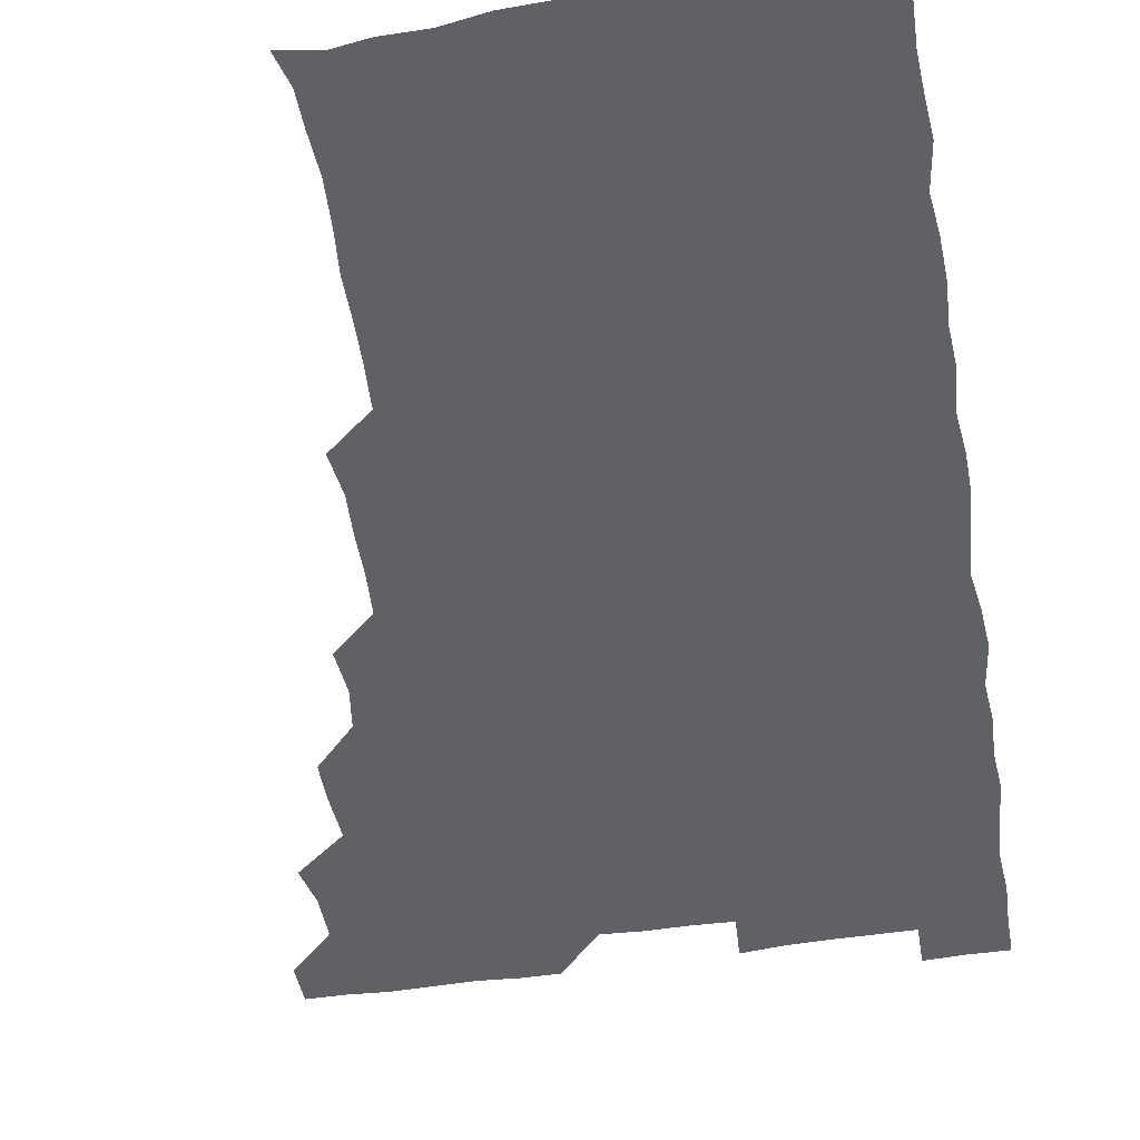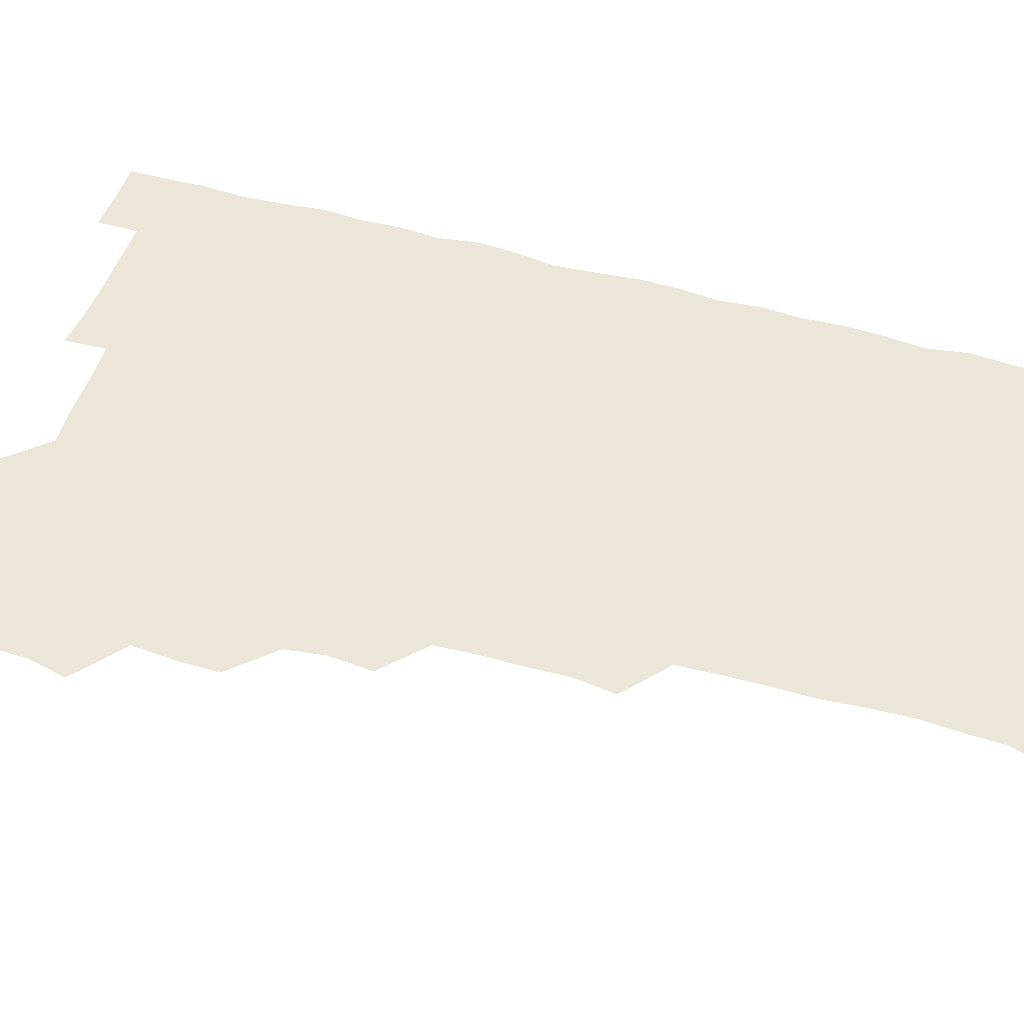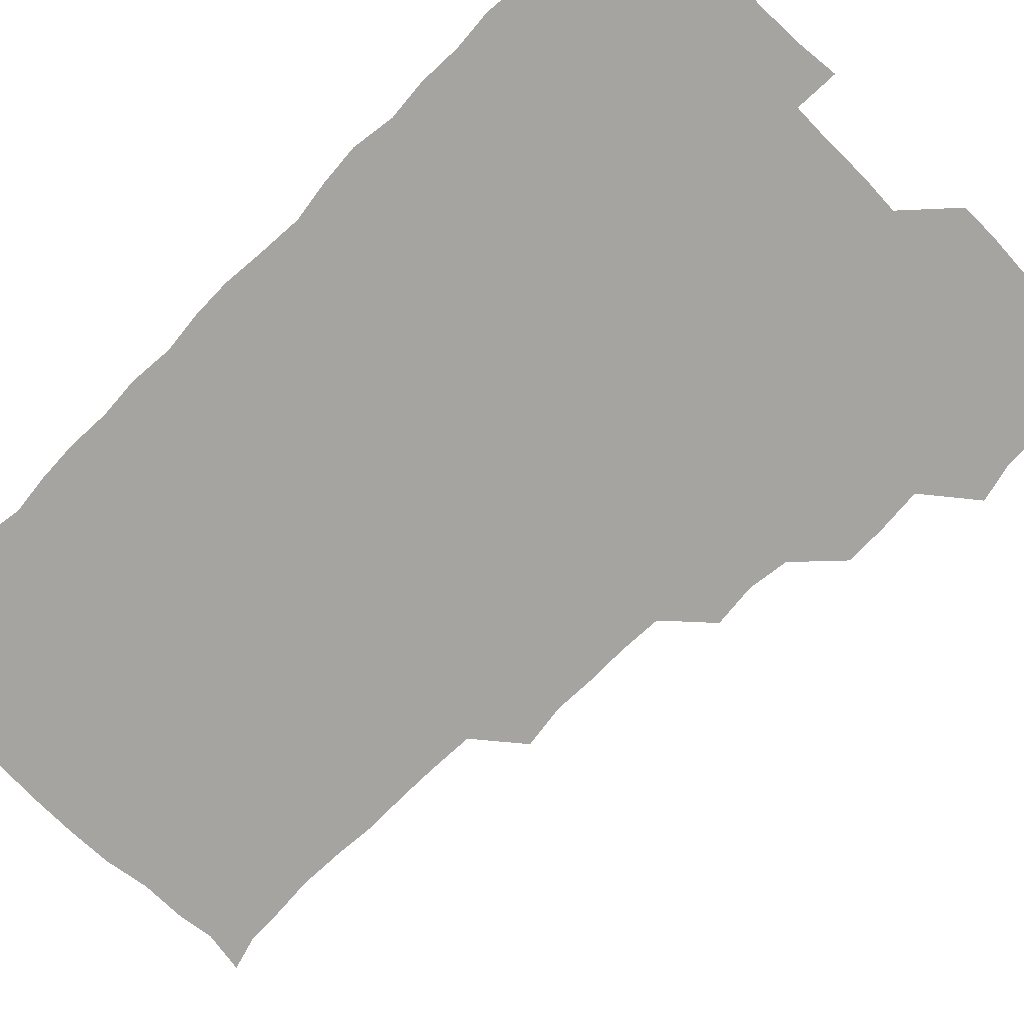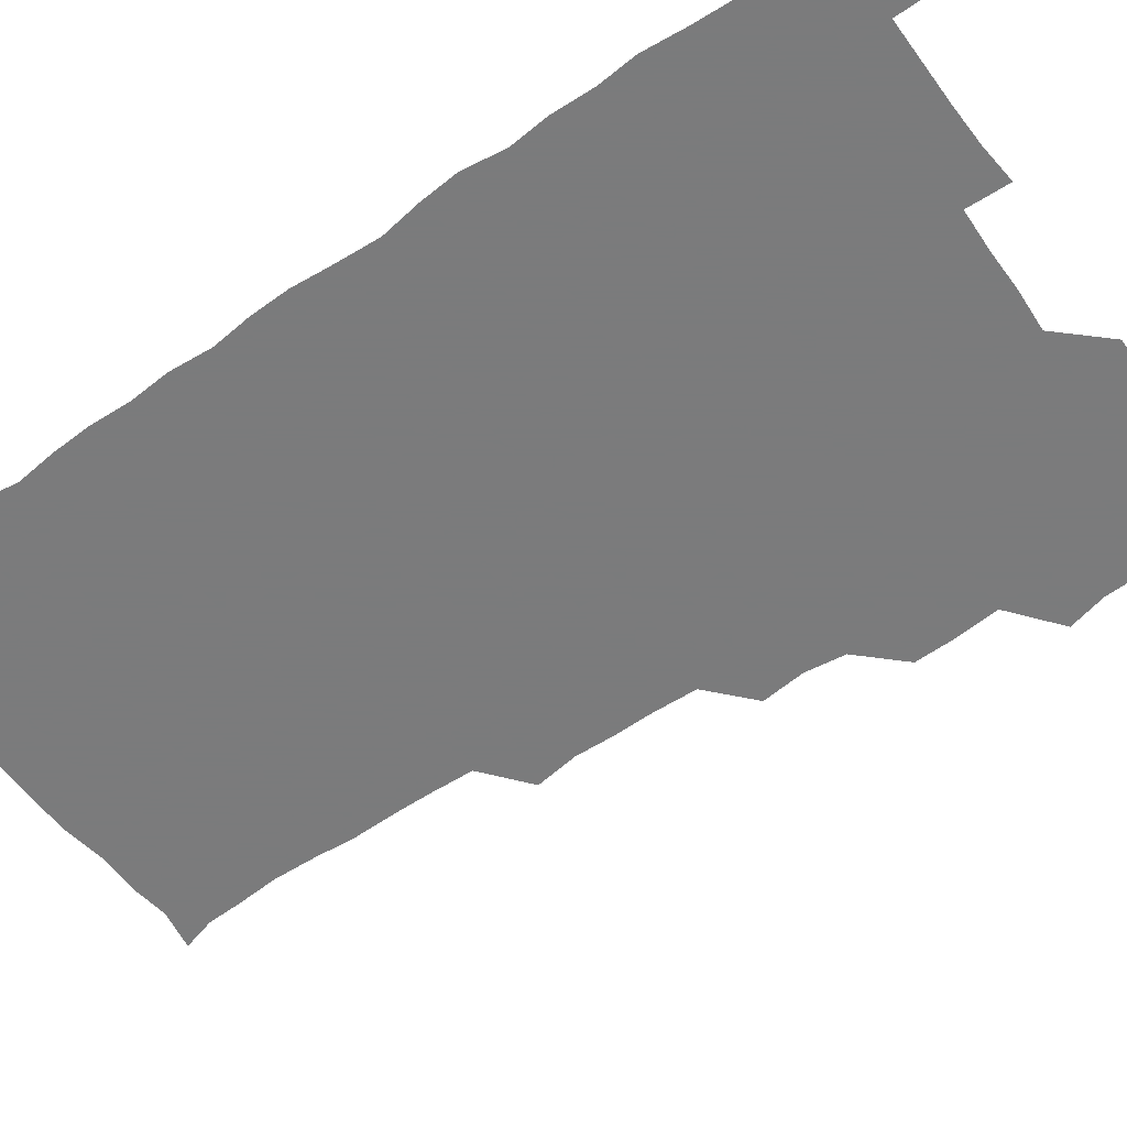
<metadata>
{"format":"obj","ext":"obj","renderer":"f3d","projection":"perspective","resolution":1024,"background":"white","views":[{"elev":-50.1,"azim":9.5,"up":"+Z"},{"elev":48.7,"azim":-72.2,"up":"+Z"},{"elev":-73.5,"azim":135.5,"up":"+Z"},{"elev":-58.4,"azim":125.7,"up":"+Z"}]}
</metadata>
<code>
v 480.4 541.2 0
v 481.1 555.8 0
v 492.5 495.1 0
v 495.9 509.2 0
v 496.3 525.5 0
v 496.6 540.6 0
v 496.1 555.9 0
v 509.4 449.3 0
v 509.5 463.8 0
v 510.8 480.6 0
v 513 496.7 0
v 511.1 510.8 0
v 512.2 525.7 0
v 511.8 540.3 0
v 510.7 556.9 0
v 524.6 403.2 0
v 526.2 419.2 0
v 524.2 433.9 0
v 527 451 0
v 526.5 466.2 0
v 525.7 480.9 0
v 526.3 496.1 0
v 526.8 511.1 0
v 526.9 525.6 0
v 526.8 539.9 0
v 525.7 556.6 0
v 539.4 327.2 0
v 541.6 343.1 0
v 541 357.7 0
v 541.1 373.1 0
v 540.4 389 0
v 540.6 405.1 0
v 540.8 420.4 0
v 542.6 437.2 0
v 540.9 450.9 0
v 541.8 466.3 0
v 541.9 481.4 0
v 540.8 496 0
v 541.5 510.8 0
v 541.5 525.5 0
v 541.3 540.2 0
v 541 556.3 0
v 553.9 194.7 0
v 557.4 206.9 0
v 557.8 219.7 0
v 558.9 235.2 0
v 558.3 251.4 0
v 557 266.7 0
v 557.2 282.5 0
v 556.9 297.3 0
v 556.2 313.5 0
v 556.9 330.8 0
v 556.6 345.5 0
v 556.6 360.6 0
v 556.4 375.7 0
v 556.2 390.9 0
v 556.8 406.6 0
v 556.5 421.6 0
v 556.2 436.3 0
v 557.4 452.1 0
v 556.2 466.2 0
v 556.6 481.3 0
v 557.5 496.1 0
v 556.5 511 0
v 556.1 525.9 0
v 556 540.6 0
v 555.8 557.4 0
v 568.8 197.3 0
v 569.7 208.6 0
v 573.3 226.1 0
v 572.9 241 0
v 572.6 255.8 0
v 572.6 271.2 0
v 571.8 285.5 0
v 570.8 299.6 0
v 572.2 317.1 0
v 572.1 332.1 0
v 571.9 346.5 0
v 572.1 361.9 0
v 571.2 376.1 0
v 571.9 392 0
v 571 406 0
v 571.8 421.8 0
v 571.2 436.3 0
v 571.4 451.5 0
v 571.3 466.3 0
v 571.6 481.4 0
v 571.2 496.1 0
v 571.9 510.6 0
v 571.4 525.3 0
v 570.8 540.4 0
v 569.5 557.5 0
v 581.5 195.6 0
v 586.6 212.9 0
v 587.9 228.5 0
v 586.9 241.9 0
v 587.9 258.8 0
v 587.1 272.2 0
v 586.4 286.4 0
v 587 302.5 0
v 586.5 316.6 0
v 585.8 330.6 0
v 587.3 348.1 0
v 586.8 361.8 0
v 586.3 376.4 0
v 586.4 391.6 0
v 586.6 406.8 0
v 586.8 422 0
v 586.2 436.4 0
v 586.3 451.4 0
v 586.8 466.9 0
v 586.5 481.3 0
v 586.3 496.1 0
v 586.3 510.8 0
v 585.9 526 0
v 585.4 540.5 0
v 597.7 195.6 0
v 601.6 212.1 0
v 601.7 227.5 0
v 601.7 242.3 0
v 601.7 257.2 0
v 601.2 271.4 0
v 601.4 287 0
v 601.4 301.8 0
v 601.4 317.3 0
v 601.9 333.2 0
v 601.2 345.9 0
v 601.3 362 0
v 601.3 377.1 0
v 601.8 392.9 0
v 601.3 406.5 0
v 601.5 421.8 0
v 601.2 436.5 0
v 601.1 451.3 0
v 601.2 466.3 0
v 601.3 481.2 0
v 601.6 496 0
v 601.3 510.9 0
v 600.8 526.3 0
v 600.5 541.4 0
v 613.5 193.1 0
v 616.3 213.2 0
v 616.6 228.1 0
v 616.3 242 0
v 616.4 257.5 0
v 616.2 271.8 0
v 616 286 0
v 616.1 302.3 0
v 616.4 318.1 0
v 616.2 332.6 0
v 616.1 346.3 0
v 616.2 361.9 0
v 616.2 376.6 0
v 616.1 391.9 0
v 615.9 405.6 0
v 616.3 422.1 0
v 616.1 436.4 0
v 616.2 451.7 0
v 616.2 466.5 0
v 616.1 481.1 0
v 616.2 496.1 0
v 616.4 510.8 0
v 616.7 525.2 0
v 615.9 541.3 0
v 630 192.7 0
v 630.9 212 0
v 630.9 227.8 0
v 631 242.6 0
v 631.1 257.8 0
v 631.1 272 0
v 631.2 287.4 0
v 631.2 301.9 0
v 631 317.1 0
v 630.9 332 0
v 631 346.8 0
v 631 361.5 0
v 631 377.2 0
v 630.9 391.6 0
v 631 406.5 0
v 631 422.2 0
v 631 436.5 0
v 631 451.6 0
v 631 466.3 0
v 631 481.1 0
v 631.1 496 0
v 631.2 510.8 0
v 631.4 525.1 0
v 631.2 541.8 0
v 630.5 557.5 0
v 645.8 193 0
v 645.7 212.8 0
v 645.7 227.9 0
v 645.8 241.7 0
v 645.5 257.7 0
v 646.1 272.6 0
v 645.9 287.1 0
v 645.8 302.9 0
v 645.9 317.3 0
v 645.9 331.5 0
v 645.9 346.2 0
v 645.8 362.2 0
v 645.8 377 0
v 645.8 391.8 0
v 645.8 406.8 0
v 645.6 422.1 0
v 645.8 436.6 0
v 645.7 451.7 0
v 645.9 466.4 0
v 646 481.6 0
v 646.1 496.2 0
v 646 510.7 0
v 646.1 525.6 0
v 646.1 540.8 0
v 645 556.2 0
v 662.2 193.8 0
v 660.7 212.3 0
v 660.7 227.3 0
v 660.2 242.5 0
v 661.9 254.3 0
v 660.6 272 0
v 660.7 286.7 0
v 660.8 301.6 0
v 660.5 317.3 0
v 660.5 332.2 0
v 660.6 347 0
v 660.5 362.1 0
v 660.5 377 0
v 660.7 391.5 0
v 660.5 406.9 0
v 660.7 421.6 0
v 660.6 436.7 0
v 660.9 451.2 0
v 660.7 466.6 0
v 660.8 481.3 0
v 660.7 496.3 0
v 660.9 511.1 0
v 660.9 525.9 0
v 661.1 540.4 0
v 660.3 555.8 0
v 678.3 195.3 0
v 675.9 211.7 0
v 675 228.5 0
v 675.7 241.4 0
v 675.7 256.1 0
v 674.4 274.1 0
v 675.3 287.1 0
v 674.8 303.3 0
v 674.9 317.9 0
v 675.1 332.4 0
v 675.3 346.8 0
v 674.7 362.8 0
v 675.2 377 0
v 675.2 391.8 0
v 676.1 406 0
v 675.8 421.2 0
v 675.2 436.9 0
v 675.6 451.4 0
v 675.6 466.4 0
v 675.1 481.9 0
v 675.5 496.4 0
v 675.6 511.1 0
v 675.9 526 0
v 675.9 540.9 0
v 675.8 555.8 0
v 694.1 194.5 0
v 691 211 0
v 689 228.5 0
v 689.9 242.3 0
v 689.6 258 0
v 690.2 271.8 0
v 689.4 287.9 0
v 690 301.9 0
v 688.6 318.4 0
v 690 331.8 0
v 689.7 347 0
v 690.4 361.6 0
v 689.7 377.1 0
v 689.9 391.6 0
v 690.5 406.2 0
v 690 421.9 0
v 690.6 436.2 0
v 690.2 451.5 0
v 690.4 466.4 0
v 690.1 481.6 0
v 690.5 496.2 0
v 690.4 511.2 0
v 690.7 526 0
v 690.8 540.7 0
v 690.9 555.8 0
v 690.9 571.3 0
v 708.4 195.9 0
v 705.6 211.3 0
v 705.6 225.7 0
v 705.3 240.8 0
v 703.9 257.3 0
v 704.3 271.1 0
v 704.7 286.2 0
v 704.3 301.6 0
v 704.9 315.9 0
v 704.8 331 0
v 704.8 345.9 0
v 706 360.5 0
v 705.4 375.9 0
v 704.8 390.9 0
v 705.2 405.8 0
v 704.8 421.6 0
v 704.2 436.7 0
v 705.6 450.6 0
v 705.6 465.9 0
v 704.1 481.7 0
v 705.4 496 0
v 705.3 510.9 0
v 705.3 526 0
v 705.3 540.6 0
v 706 555.8 0
v 706 570.7 0
v 722 194.8 0
v 720.7 208.3 0
v 720.3 222.7 0
v 721.1 236.7 0
v 722.3 250.8 0
v 719.8 266.7 0
v 721.4 281.4 0
v 722.1 296.3 0
v 721.3 311.7 0
v 722.3 326.7 0
v 721 342.7 0
v 722.6 357.5 0
v 722.9 372 0
v 721.5 387.3 0
v 720.3 403.6 0
v 722.5 418.6 0
v 723.6 433.3 0
v 721.3 449 0
v 722.5 463.7 0
v 721.8 479.3 0
v 723 493.9 0
v 721.4 509.3 0
v 720.4 525.6 0
v 721.5 540.8 0
v 721 555.9 0
v 721 571 0
f 5 6 1
f 1 6 2
f 6 7 2
f 10 11 3
f 3 11 4
f 11 12 4
f 4 12 5
f 12 13 5
f 5 13 6
f 13 14 6
f 6 14 7
f 14 15 7
f 18 19 8
f 8 19 9
f 19 20 9
f 9 20 10
f 20 21 10
f 10 21 11
f 21 22 11
f 11 22 12
f 22 23 12
f 12 23 13
f 23 24 13
f 13 24 14
f 24 25 14
f 14 25 15
f 25 26 15
f 31 32 16
f 16 32 17
f 32 33 17
f 17 33 18
f 33 34 18
f 18 34 19
f 34 35 19
f 19 35 20
f 35 36 20
f 20 36 21
f 36 37 21
f 21 37 22
f 37 38 22
f 22 38 23
f 38 39 23
f 23 39 24
f 39 40 24
f 24 40 25
f 40 41 25
f 25 41 26
f 41 42 26
f 51 52 27
f 27 52 28
f 52 53 28
f 28 53 29
f 53 54 29
f 29 54 30
f 54 55 30
f 30 55 31
f 55 56 31
f 31 56 32
f 56 57 32
f 32 57 33
f 57 58 33
f 33 58 34
f 58 59 34
f 34 59 35
f 59 60 35
f 35 60 36
f 60 61 36
f 36 61 37
f 61 62 37
f 37 62 38
f 62 63 38
f 38 63 39
f 63 64 39
f 39 64 40
f 64 65 40
f 40 65 41
f 65 66 41
f 41 66 42
f 66 67 42
f 43 68 44
f 68 69 44
f 44 69 45
f 69 70 45
f 45 70 46
f 70 71 46
f 46 71 47
f 71 72 47
f 47 72 48
f 72 73 48
f 48 73 49
f 73 74 49
f 49 74 50
f 74 75 50
f 50 75 51
f 75 76 51
f 51 76 52
f 76 77 52
f 52 77 53
f 77 78 53
f 53 78 54
f 78 79 54
f 54 79 55
f 79 80 55
f 55 80 56
f 80 81 56
f 56 81 57
f 81 82 57
f 57 82 58
f 82 83 58
f 58 83 59
f 83 84 59
f 59 84 60
f 84 85 60
f 60 85 61
f 85 86 61
f 61 86 62
f 86 87 62
f 62 87 63
f 87 88 63
f 63 88 64
f 88 89 64
f 64 89 65
f 89 90 65
f 65 90 66
f 90 91 66
f 66 91 67
f 91 92 67
f 68 93 69
f 93 94 69
f 69 94 70
f 94 95 70
f 70 95 71
f 95 96 71
f 71 96 72
f 96 97 72
f 72 97 73
f 97 98 73
f 73 98 74
f 98 99 74
f 74 99 75
f 99 100 75
f 75 100 76
f 100 101 76
f 76 101 77
f 101 102 77
f 77 102 78
f 102 103 78
f 78 103 79
f 103 104 79
f 79 104 80
f 104 105 80
f 80 105 81
f 105 106 81
f 81 106 82
f 106 107 82
f 82 107 83
f 107 108 83
f 83 108 84
f 108 109 84
f 84 109 85
f 109 110 85
f 85 110 86
f 110 111 86
f 86 111 87
f 111 112 87
f 87 112 88
f 112 113 88
f 88 113 89
f 113 114 89
f 89 114 90
f 114 115 90
f 90 115 91
f 115 116 91
f 91 116 92
f 93 117 94
f 117 118 94
f 94 118 95
f 118 119 95
f 95 119 96
f 119 120 96
f 96 120 97
f 120 121 97
f 97 121 98
f 121 122 98
f 98 122 99
f 122 123 99
f 99 123 100
f 123 124 100
f 100 124 101
f 124 125 101
f 101 125 102
f 125 126 102
f 102 126 103
f 126 127 103
f 103 127 104
f 127 128 104
f 104 128 105
f 128 129 105
f 105 129 106
f 129 130 106
f 106 130 107
f 130 131 107
f 107 131 108
f 131 132 108
f 108 132 109
f 132 133 109
f 109 133 110
f 133 134 110
f 110 134 111
f 134 135 111
f 111 135 112
f 135 136 112
f 112 136 113
f 136 137 113
f 113 137 114
f 137 138 114
f 114 138 115
f 138 139 115
f 115 139 116
f 139 140 116
f 117 141 118
f 141 142 118
f 118 142 119
f 142 143 119
f 119 143 120
f 143 144 120
f 120 144 121
f 144 145 121
f 121 145 122
f 145 146 122
f 122 146 123
f 146 147 123
f 123 147 124
f 147 148 124
f 124 148 125
f 148 149 125
f 125 149 126
f 149 150 126
f 126 150 127
f 150 151 127
f 127 151 128
f 151 152 128
f 128 152 129
f 152 153 129
f 129 153 130
f 153 154 130
f 130 154 131
f 154 155 131
f 131 155 132
f 155 156 132
f 132 156 133
f 156 157 133
f 133 157 134
f 157 158 134
f 134 158 135
f 158 159 135
f 135 159 136
f 159 160 136
f 136 160 137
f 160 161 137
f 137 161 138
f 161 162 138
f 138 162 139
f 162 163 139
f 139 163 140
f 163 164 140
f 141 165 142
f 165 166 142
f 142 166 143
f 166 167 143
f 143 167 144
f 167 168 144
f 144 168 145
f 168 169 145
f 145 169 146
f 169 170 146
f 146 170 147
f 170 171 147
f 147 171 148
f 171 172 148
f 148 172 149
f 172 173 149
f 149 173 150
f 173 174 150
f 150 174 151
f 174 175 151
f 151 175 152
f 175 176 152
f 152 176 153
f 176 177 153
f 153 177 154
f 177 178 154
f 154 178 155
f 178 179 155
f 155 179 156
f 179 180 156
f 156 180 157
f 180 181 157
f 157 181 158
f 181 182 158
f 158 182 159
f 182 183 159
f 159 183 160
f 183 184 160
f 160 184 161
f 184 185 161
f 161 185 162
f 185 186 162
f 162 186 163
f 186 187 163
f 163 187 164
f 187 188 164
f 165 190 166
f 190 191 166
f 166 191 167
f 191 192 167
f 167 192 168
f 192 193 168
f 168 193 169
f 193 194 169
f 169 194 170
f 194 195 170
f 170 195 171
f 195 196 171
f 171 196 172
f 196 197 172
f 172 197 173
f 197 198 173
f 173 198 174
f 198 199 174
f 174 199 175
f 199 200 175
f 175 200 176
f 200 201 176
f 176 201 177
f 201 202 177
f 177 202 178
f 202 203 178
f 178 203 179
f 203 204 179
f 179 204 180
f 204 205 180
f 180 205 181
f 205 206 181
f 181 206 182
f 206 207 182
f 182 207 183
f 207 208 183
f 183 208 184
f 208 209 184
f 184 209 185
f 209 210 185
f 185 210 186
f 210 211 186
f 186 211 187
f 211 212 187
f 187 212 188
f 212 213 188
f 188 213 189
f 213 214 189
f 190 215 191
f 215 216 191
f 191 216 192
f 216 217 192
f 192 217 193
f 217 218 193
f 193 218 194
f 218 219 194
f 194 219 195
f 219 220 195
f 195 220 196
f 220 221 196
f 196 221 197
f 221 222 197
f 197 222 198
f 222 223 198
f 198 223 199
f 223 224 199
f 199 224 200
f 224 225 200
f 200 225 201
f 225 226 201
f 201 226 202
f 226 227 202
f 202 227 203
f 227 228 203
f 203 228 204
f 228 229 204
f 204 229 205
f 229 230 205
f 205 230 206
f 230 231 206
f 206 231 207
f 231 232 207
f 207 232 208
f 232 233 208
f 208 233 209
f 233 234 209
f 209 234 210
f 234 235 210
f 210 235 211
f 235 236 211
f 211 236 212
f 236 237 212
f 212 237 213
f 237 238 213
f 213 238 214
f 238 239 214
f 215 240 216
f 240 241 216
f 216 241 217
f 241 242 217
f 217 242 218
f 242 243 218
f 218 243 219
f 243 244 219
f 219 244 220
f 244 245 220
f 220 245 221
f 245 246 221
f 221 246 222
f 246 247 222
f 222 247 223
f 247 248 223
f 223 248 224
f 248 249 224
f 224 249 225
f 249 250 225
f 225 250 226
f 250 251 226
f 226 251 227
f 251 252 227
f 227 252 228
f 252 253 228
f 228 253 229
f 253 254 229
f 229 254 230
f 254 255 230
f 230 255 231
f 255 256 231
f 231 256 232
f 256 257 232
f 232 257 233
f 257 258 233
f 233 258 234
f 258 259 234
f 234 259 235
f 259 260 235
f 235 260 236
f 260 261 236
f 236 261 237
f 261 262 237
f 237 262 238
f 262 263 238
f 238 263 239
f 263 264 239
f 240 265 241
f 265 266 241
f 241 266 242
f 266 267 242
f 242 267 243
f 267 268 243
f 243 268 244
f 268 269 244
f 244 269 245
f 269 270 245
f 245 270 246
f 270 271 246
f 246 271 247
f 271 272 247
f 247 272 248
f 272 273 248
f 248 273 249
f 273 274 249
f 249 274 250
f 274 275 250
f 250 275 251
f 275 276 251
f 251 276 252
f 276 277 252
f 252 277 253
f 277 278 253
f 253 278 254
f 278 279 254
f 254 279 255
f 279 280 255
f 255 280 256
f 280 281 256
f 256 281 257
f 281 282 257
f 257 282 258
f 282 283 258
f 258 283 259
f 283 284 259
f 259 284 260
f 284 285 260
f 260 285 261
f 285 286 261
f 261 286 262
f 286 287 262
f 262 287 263
f 287 288 263
f 263 288 264
f 288 289 264
f 265 291 266
f 291 292 266
f 266 292 267
f 292 293 267
f 267 293 268
f 293 294 268
f 268 294 269
f 294 295 269
f 269 295 270
f 295 296 270
f 270 296 271
f 296 297 271
f 271 297 272
f 297 298 272
f 272 298 273
f 298 299 273
f 273 299 274
f 299 300 274
f 274 300 275
f 300 301 275
f 275 301 276
f 301 302 276
f 276 302 277
f 302 303 277
f 277 303 278
f 303 304 278
f 278 304 279
f 304 305 279
f 279 305 280
f 305 306 280
f 280 306 281
f 306 307 281
f 281 307 282
f 307 308 282
f 282 308 283
f 308 309 283
f 283 309 284
f 309 310 284
f 284 310 285
f 310 311 285
f 285 311 286
f 311 312 286
f 286 312 287
f 312 313 287
f 287 313 288
f 313 314 288
f 288 314 289
f 314 315 289
f 289 315 290
f 315 316 290
f 291 317 292
f 317 318 292
f 292 318 293
f 318 319 293
f 293 319 294
f 319 320 294
f 294 320 295
f 320 321 295
f 295 321 296
f 321 322 296
f 296 322 297
f 322 323 297
f 297 323 298
f 323 324 298
f 298 324 299
f 324 325 299
f 299 325 300
f 325 326 300
f 300 326 301
f 326 327 301
f 301 327 302
f 327 328 302
f 302 328 303
f 328 329 303
f 303 329 304
f 329 330 304
f 304 330 305
f 330 331 305
f 305 331 306
f 331 332 306
f 306 332 307
f 332 333 307
f 307 333 308
f 333 334 308
f 308 334 309
f 334 335 309
f 309 335 310
f 335 336 310
f 310 336 311
f 336 337 311
f 311 337 312
f 337 338 312
f 312 338 313
f 338 339 313
f 313 339 314
f 339 340 314
f 314 340 315
f 340 341 315
f 315 341 316
f 341 342 316

</code>
